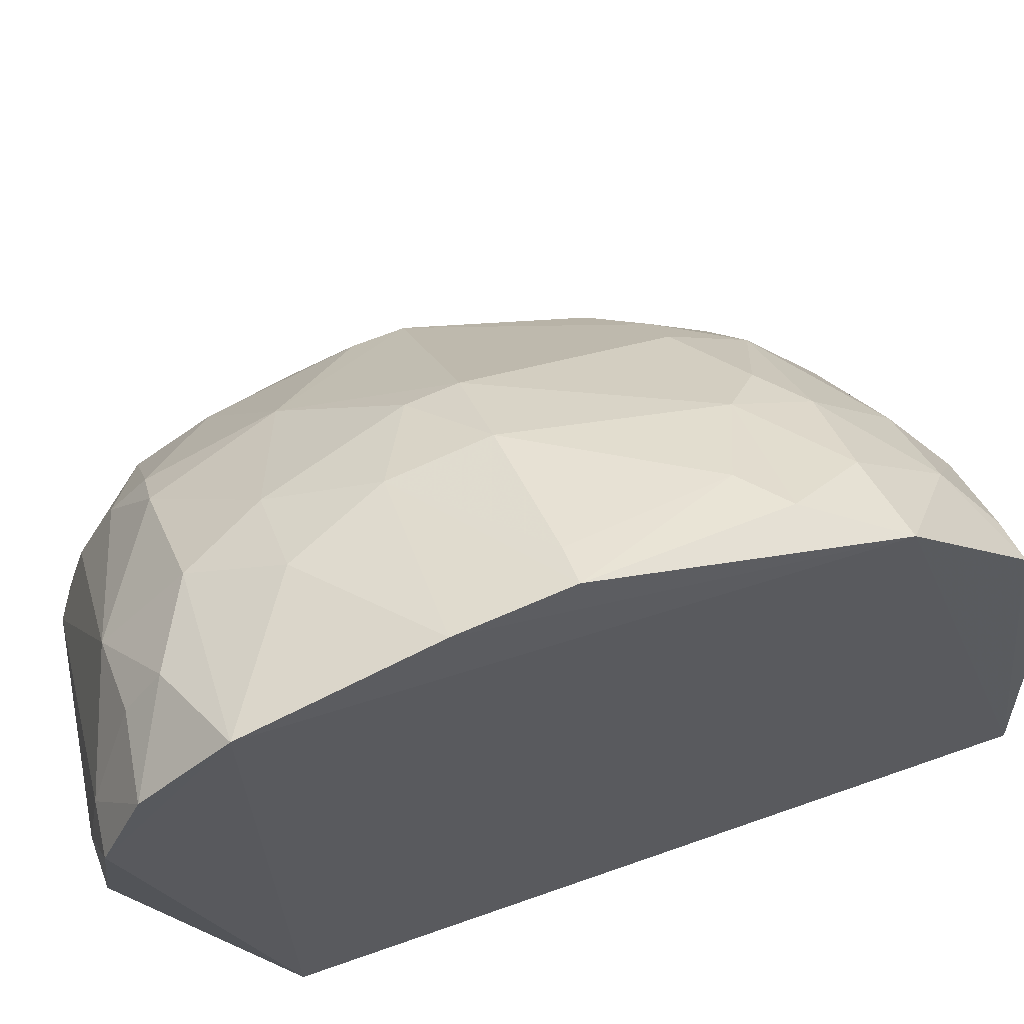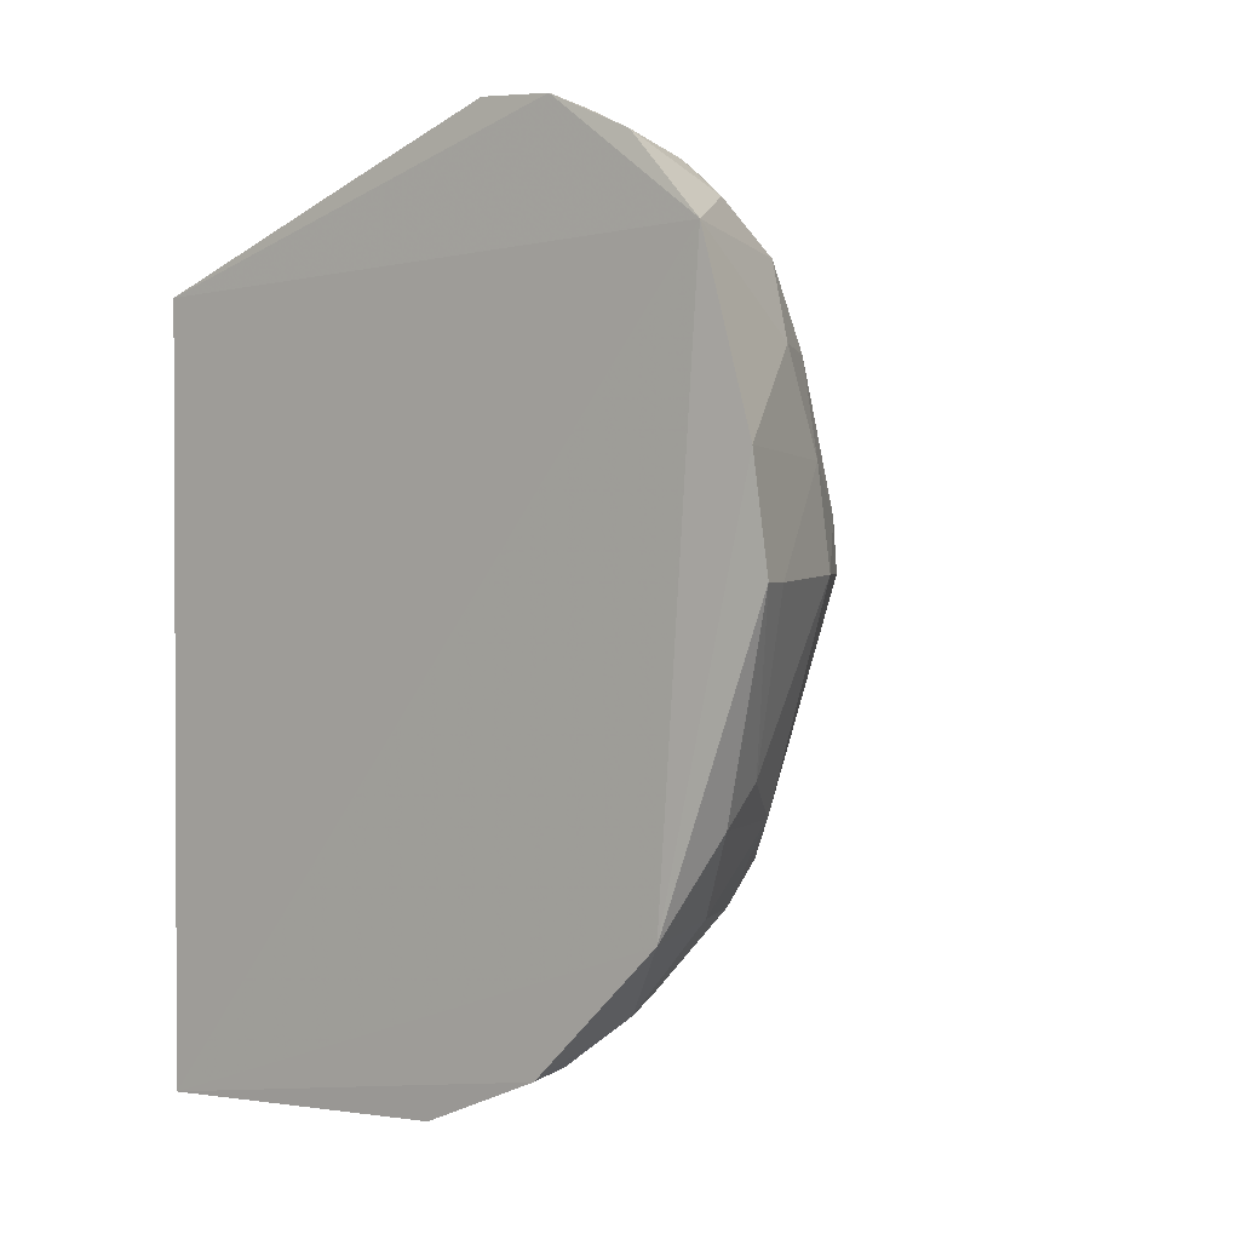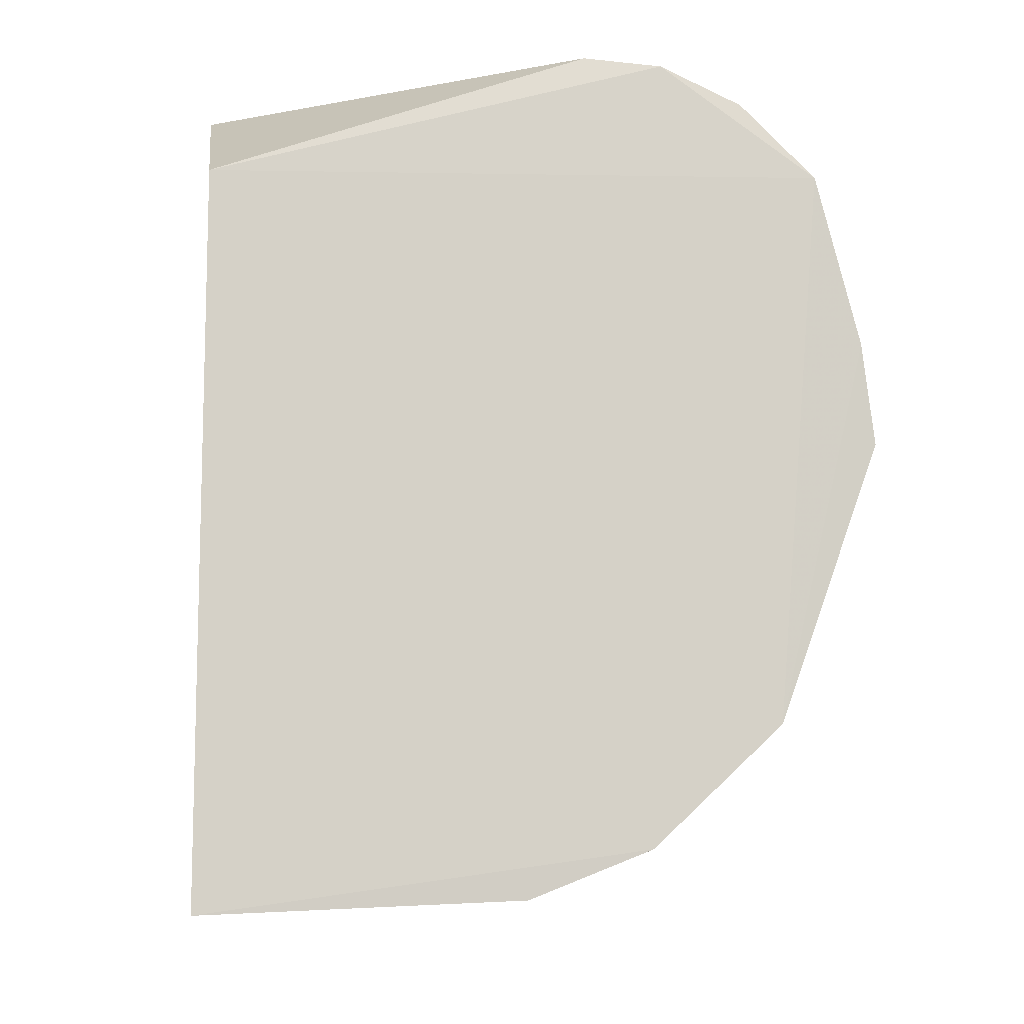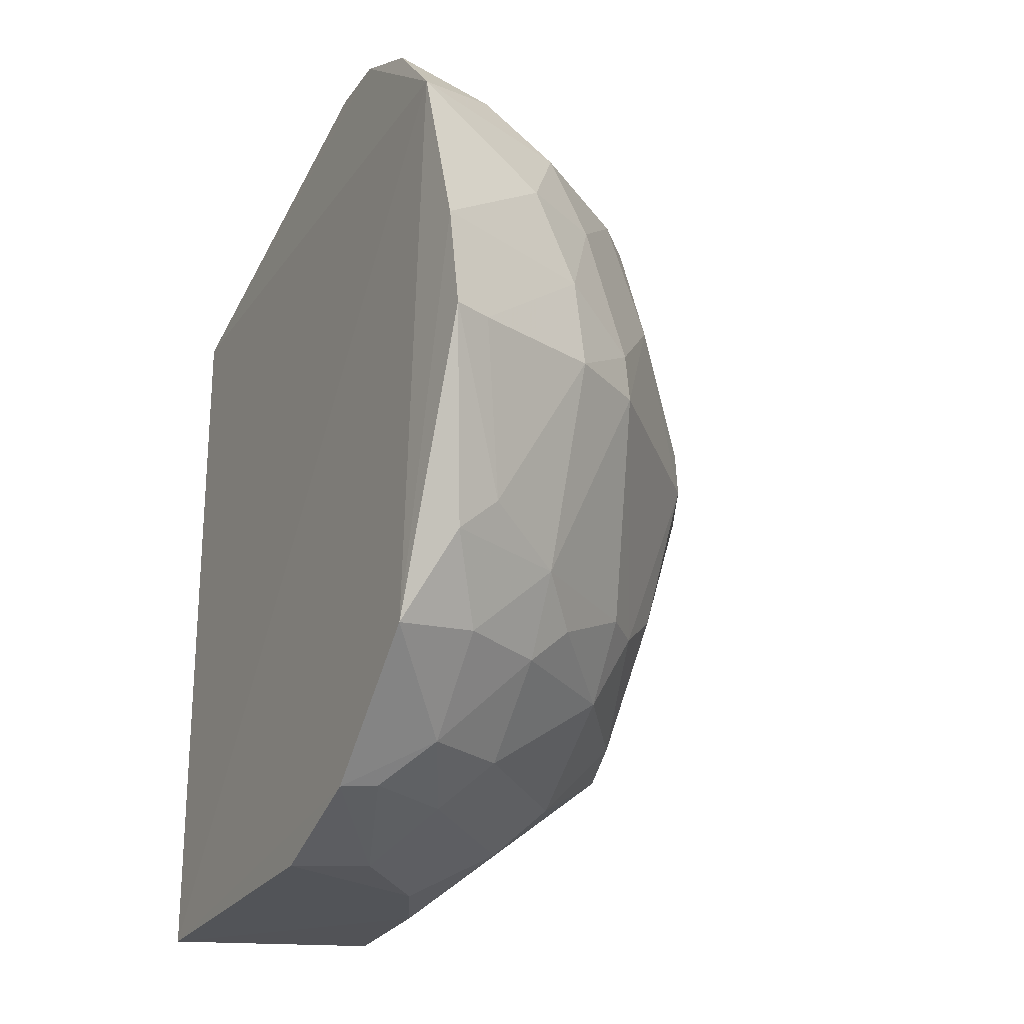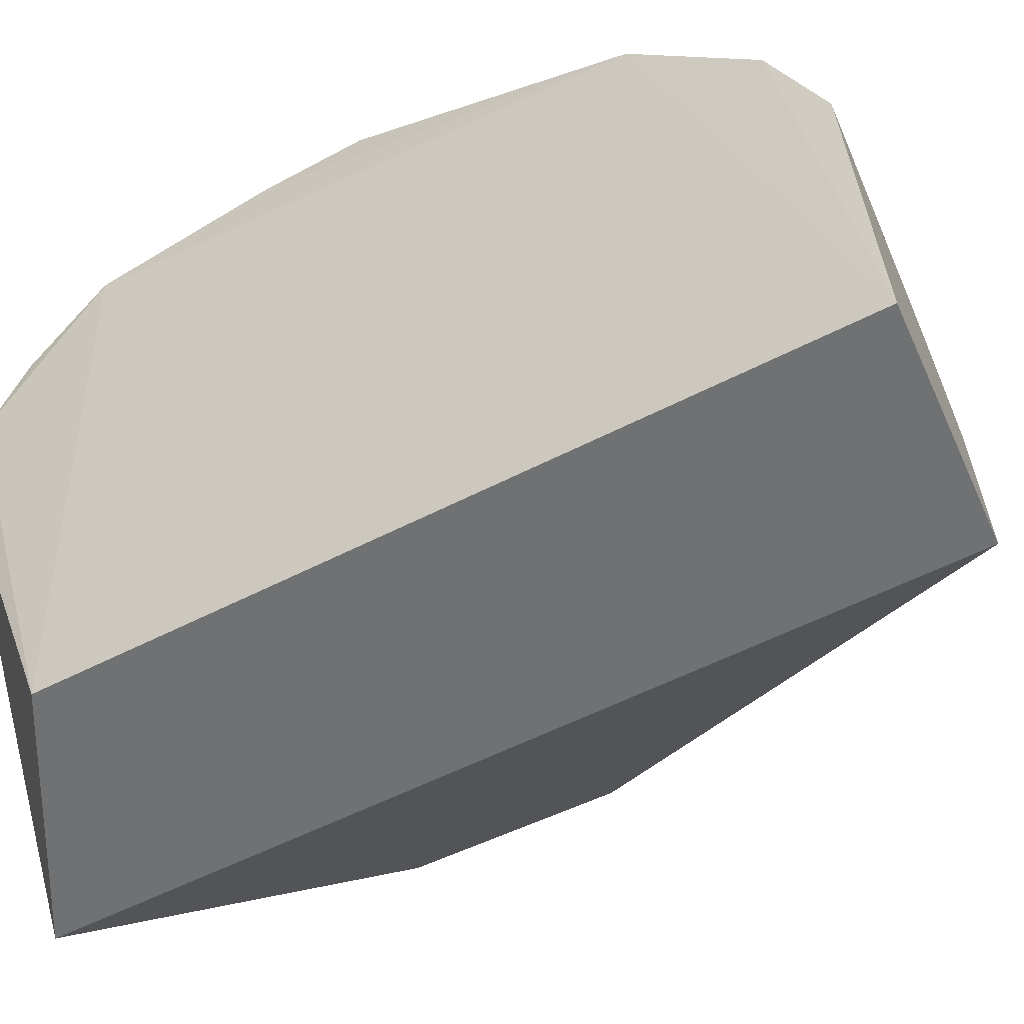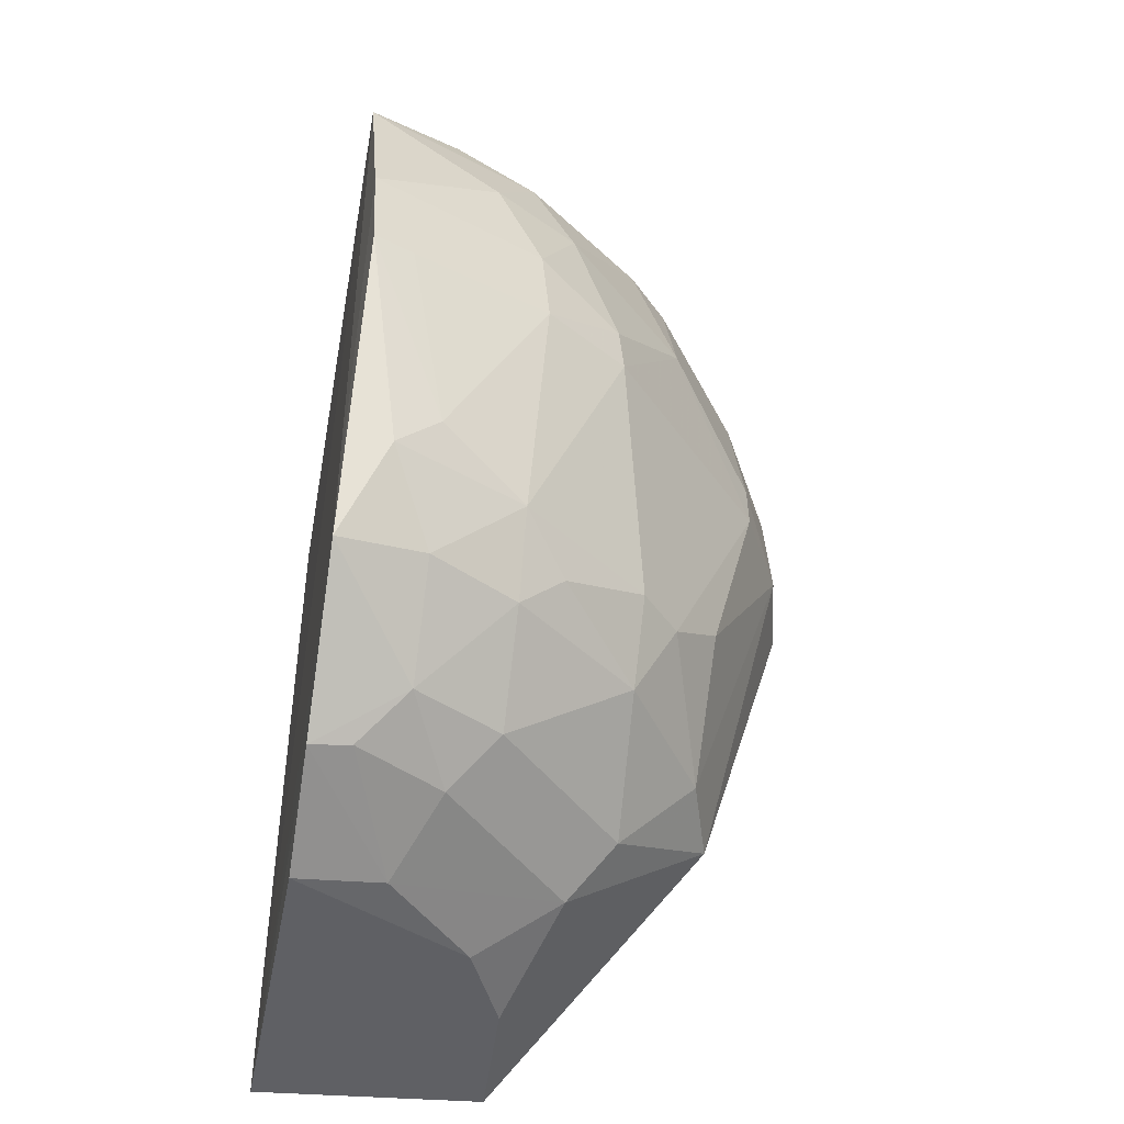
<metadata>
{"format":"obj","ext":"obj","renderer":"f3d","projection":"perspective","resolution":1024,"background":"white","views":[{"elev":62.1,"azim":70.2,"up":"+Y"},{"elev":0.7,"azim":128.9,"up":"+Z"},{"elev":-10.4,"azim":82.2,"up":"+Z"},{"elev":-23.5,"azim":151.4,"up":"+Z"},{"elev":-54.8,"azim":118.7,"up":"+Y"},{"elev":-45.3,"azim":168.4,"up":"+Z"}]}
</metadata>
<code>
v -0.01723 0.04785 0.03247
v -0.01747 0.03078 0.02757
v -0.01739 0.0427 0.0009114
v -0.02394 0.03911 0.00127
v -0.03517 0.03895 0.02516
v -0.01749 0.03084 0.0003824
v -0.02581 0.0307 0.03244
v -0.02369 0.05363 0.01806
v -0.02553 0.03588 0.001211
v -0.01692 0.05375 0.02815
v -0.01748 0.04491 0.03274
v -0.03078 0.03922 0.03112
v -0.02346 0.04989 0.007624
v -0.02589 0.0308 0.001052
v -0.01711 0.05206 0.007253
v -0.02808 0.04821 0.02794
v -0.03397 0.03912 0.0282
v -0.02948 0.03941 0.03174
v -0.02195 0.04552 0.002951
v -0.03299 0.04545 0.01801
v -0.03131 0.04207 0.00751
v -0.03555 0.03922 0.01784
v -0.01724 0.04723 0.00272
v -0.0202 0.05337 0.01191
v -0.02345 0.05161 0.02783
v -0.03303 0.04356 0.02504
v -0.02982 0.04514 0.02912
v -0.01923 0.04484 0.03276
v -0.02061 0.04256 0.001317
v -0.02812 0.0482 0.01051
v -0.02659 0.05177 0.01991
v -0.02691 0.04058 0.002937
v -0.02808 0.04649 0.007663
v -0.03231 0.03919 0.006966
v -0.0348 0.04221 0.01815
v -0.02034 0.04857 0.004459
v -0.02027 0.05145 0.007692
v -0.02339 0.0515 0.01051
v -0.01724 0.05593 0.01782
v -0.02035 0.05048 0.03061
v -0.03301 0.0419 0.02774
v -0.02968 0.04836 0.0233
v -0.03017 0.04232 0.03046
v -0.01904 0.04786 0.03226
v -0.01872 0.04723 0.002964
v -0.03147 0.04517 0.01203
v -0.02674 0.05179 0.0181
v -0.02347 0.0533 0.02153
v -0.02499 0.05167 0.02497
v -0.02845 0.04205 0.004596
v -0.02503 0.04982 0.00901
v -0.03462 0.04197 0.02158
v -0.02357 0.04685 0.004573
v -0.01867 0.05342 0.01056
v -0.01867 0.05544 0.01781
v -0.01712 0.05546 0.02168
v -0.01722 0.05095 0.03107
v -0.02043 0.05191 0.02937
v -0.02352 0.04878 0.03068
v -0.0346 0.04045 0.02502
v -0.02967 0.04665 0.02783
v -0.03301 0.04525 0.0198
v -0.02961 0.0467 0.01048
v -0.02183 0.05334 0.025
f 7 6 2
f 9 4 3
f 9 3 6
f 10 1 2
f 10 2 6
f 11 7 2
f 11 2 1
f 14 9 6
f 14 6 7
f 15 10 6
f 17 5 7
f 17 7 12
f 18 12 7
f 22 14 7
f 22 7 5
f 23 15 6
f 23 6 3
f 28 11 1
f 28 18 7
f 28 7 11
f 29 3 4
f 29 23 3
f 32 4 9
f 32 29 4
f 32 19 29
f 34 14 22
f 34 32 9
f 34 9 14
f 35 22 5
f 35 34 22
f 35 21 34
f 36 15 23
f 37 36 13
f 37 15 36
f 38 8 24
f 38 37 13
f 41 5 17
f 43 12 18
f 43 27 41
f 43 41 17
f 43 17 12
f 44 28 1
f 44 18 28
f 45 29 19
f 45 23 29
f 45 36 23
f 45 19 36
f 46 35 20
f 46 21 35
f 47 42 31
f 47 20 42
f 47 31 8
f 47 38 30
f 47 8 38
f 48 8 31
f 49 16 25
f 49 48 31
f 49 42 16
f 49 31 42
f 50 21 33
f 50 34 21
f 50 32 34
f 50 19 32
f 51 33 30
f 51 13 33
f 51 38 13
f 51 30 38
f 52 35 5
f 53 33 13
f 53 13 36
f 53 36 19
f 53 50 33
f 53 19 50
f 54 15 37
f 54 39 15
f 54 24 39
f 54 38 24
f 54 37 38
f 55 39 24
f 55 24 8
f 55 48 39
f 55 8 48
f 56 10 15
f 56 15 39
f 56 39 48
f 57 1 10
f 57 44 1
f 57 40 44
f 58 10 25
f 58 57 10
f 58 40 57
f 59 16 27
f 59 27 43
f 59 44 40
f 59 43 18
f 59 18 44
f 59 40 58
f 59 58 25
f 59 25 16
f 60 41 26
f 60 5 41
f 60 52 5
f 60 26 52
f 61 41 27
f 61 27 16
f 61 26 41
f 61 42 26
f 61 16 42
f 62 42 20
f 62 26 42
f 62 52 26
f 62 20 35
f 62 35 52
f 63 46 20
f 63 30 33
f 63 33 21
f 63 21 46
f 63 47 30
f 63 20 47
f 64 49 25
f 64 48 49
f 64 56 48
f 64 25 10
f 64 10 56

</code>
